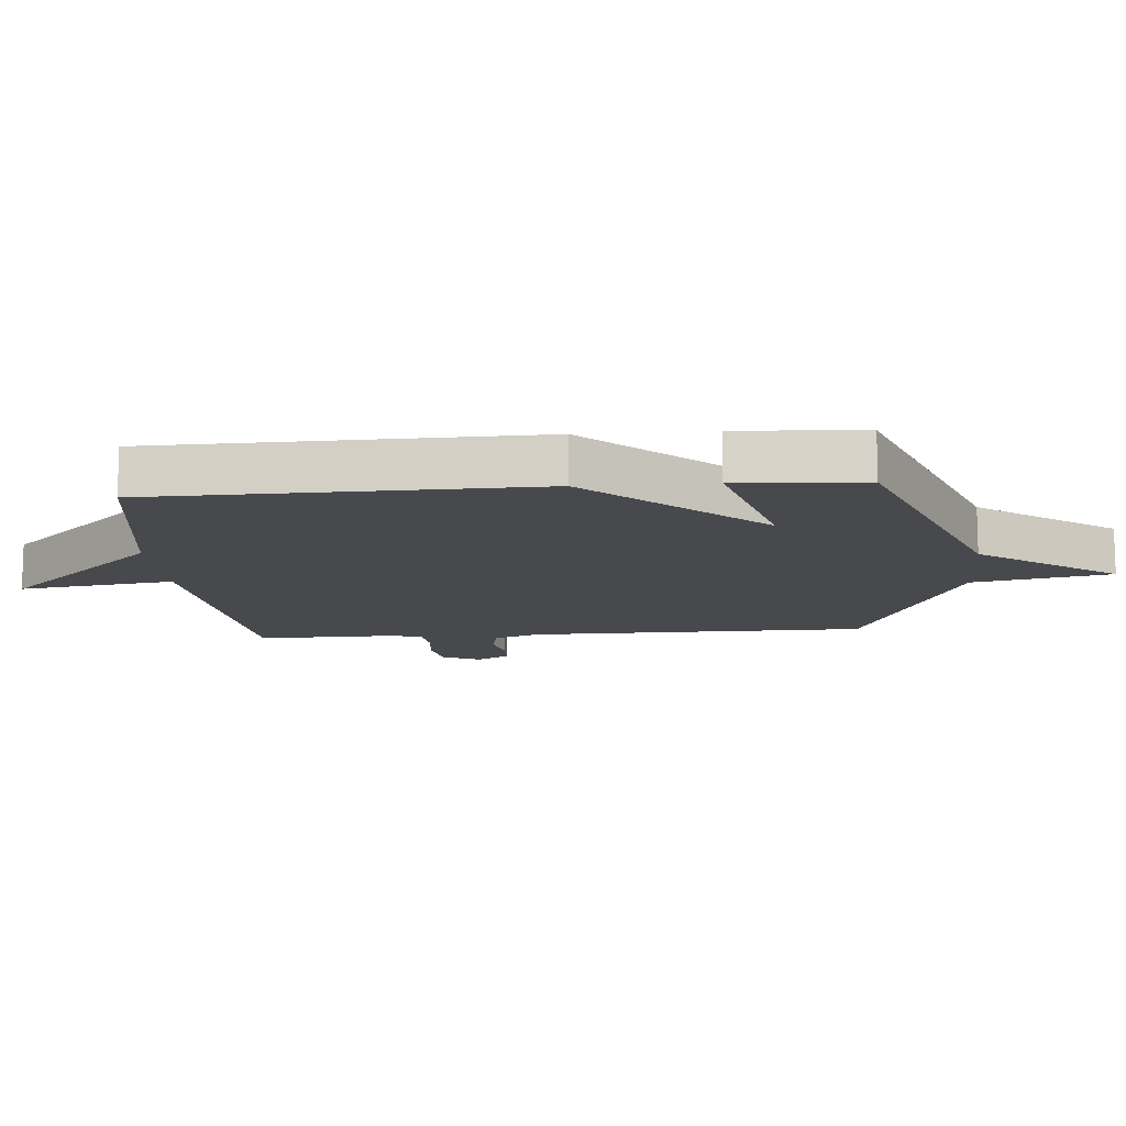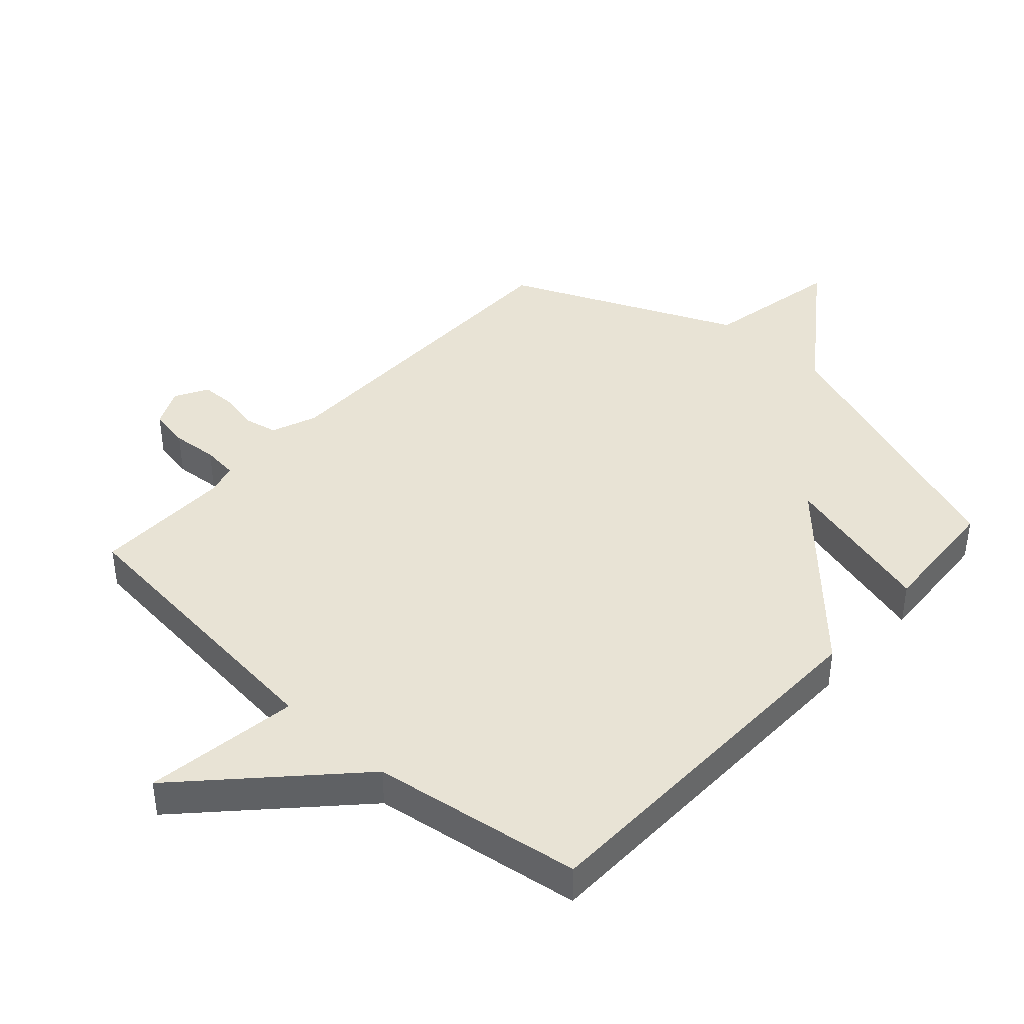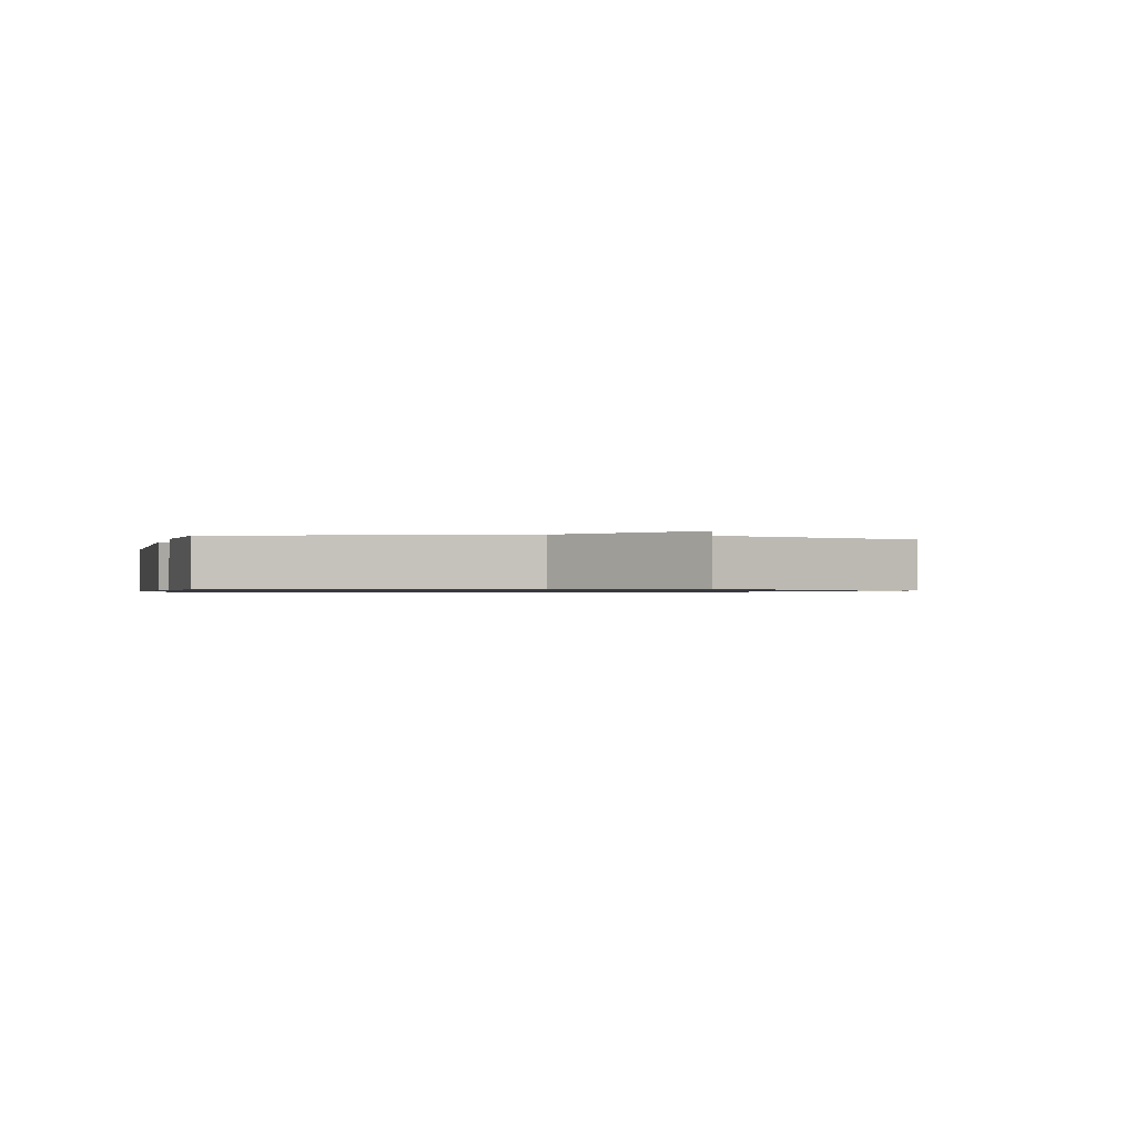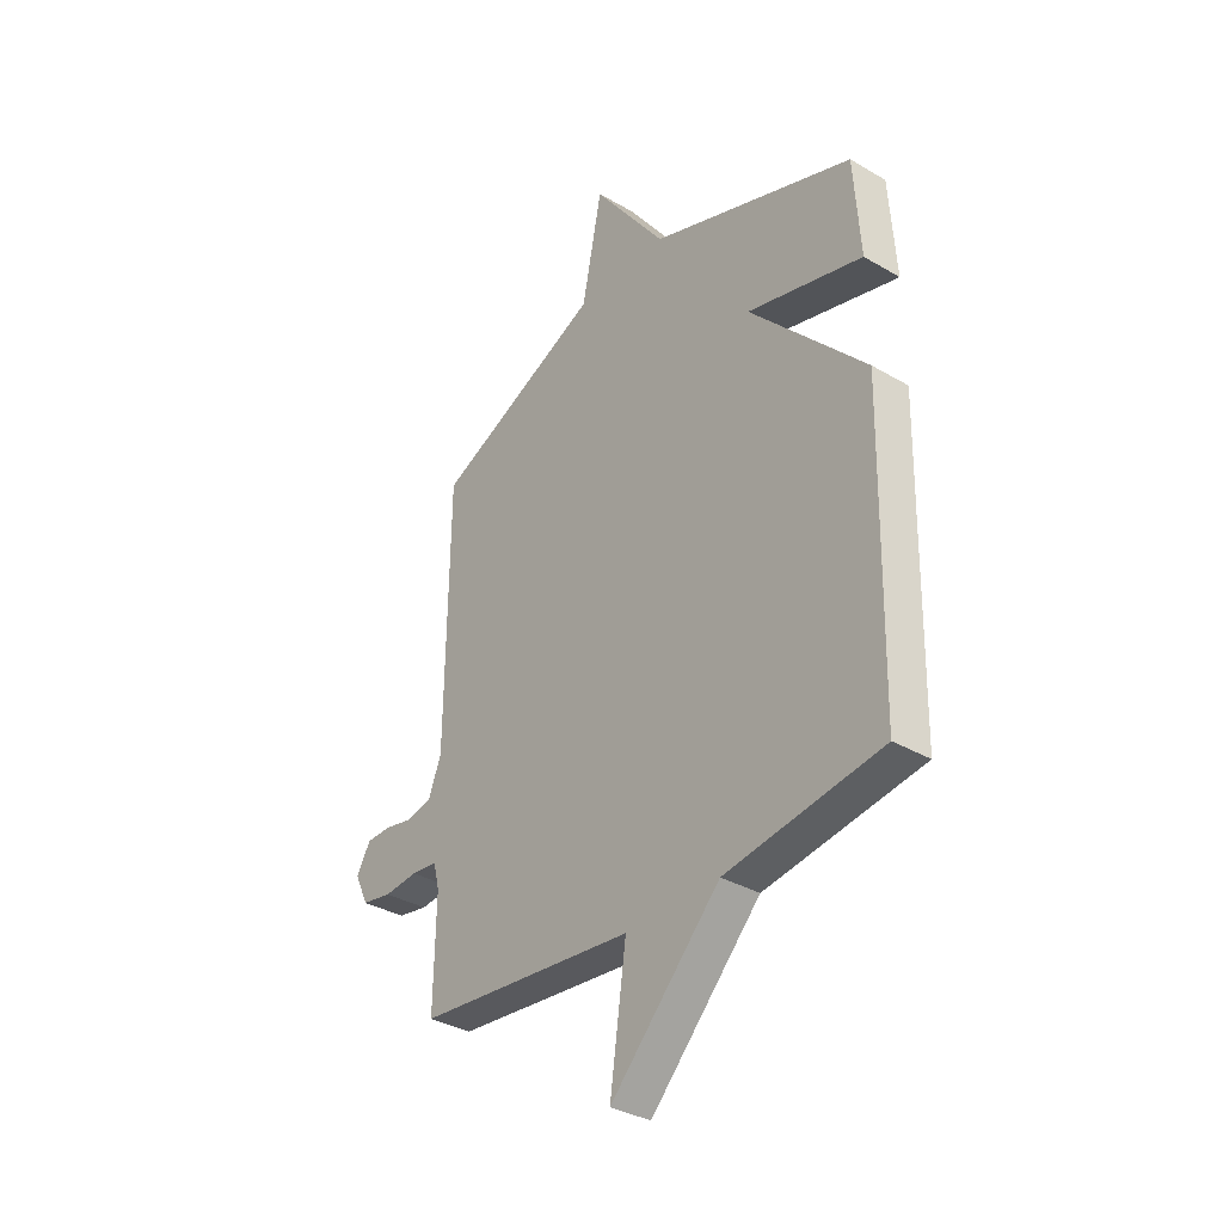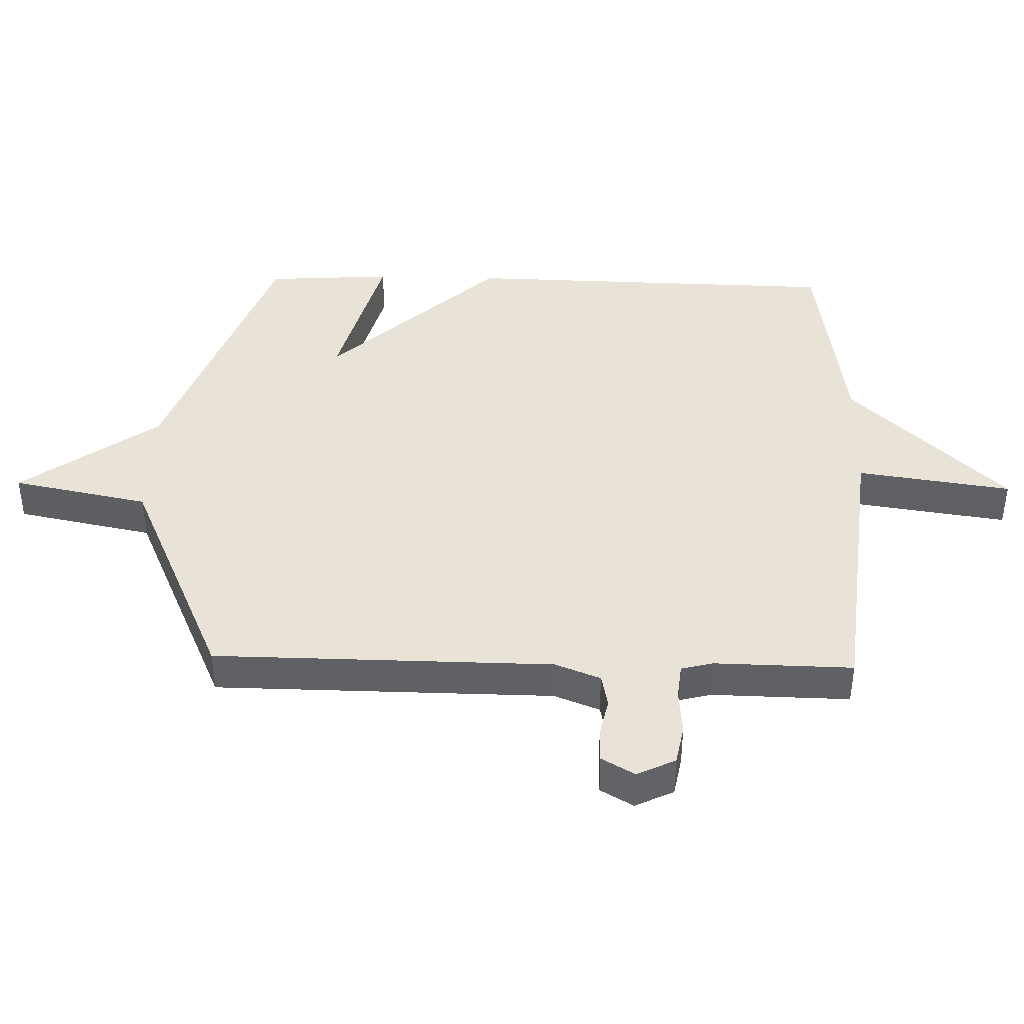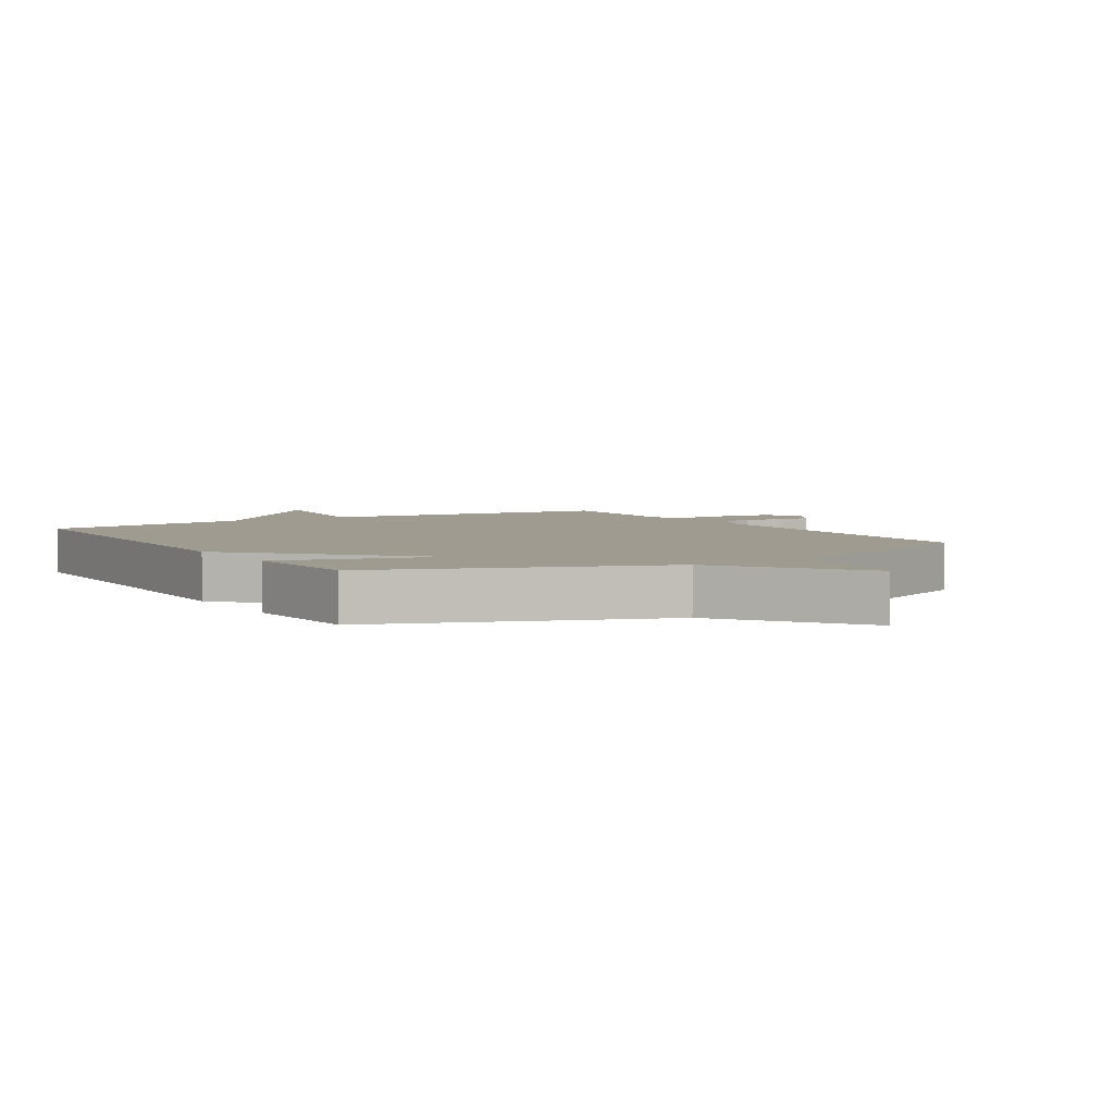
<metadata>
{"format":"obj","ext":"obj","renderer":"f3d","projection":"perspective","resolution":1024,"background":"white","views":[{"elev":-12.4,"azim":-85.3,"up":"+Y"},{"elev":41.3,"azim":-137.8,"up":"+Y"},{"elev":-0.7,"azim":-13.0,"up":"+Y"},{"elev":-34.6,"azim":-128.2,"up":"+Z"},{"elev":41.4,"azim":91.5,"up":"+Y"},{"elev":4.2,"azim":-31.5,"up":"+Y"}]}
</metadata>
<code>
v 0.5 0.07 0.5
v 0.505 0.07 -0.035
v 0.533 0.07 -0.107
v 0.586 0.07 -0.118
v 0.647 0.07 -0.105
v 0.701 0.07 -0.106
v 0.731 0.07 -0.158
v 0.702 0.07 -0.219
v 0.638 0.07 -0.231
v 0.565 0.07 -0.225
v 0.509 0.07 -0.231
v 0.496 0.07 -0.282
v 0.5 0.07 -0.5
v 0.033 0.07 -0.549
v 0.068 0.07 -0.793
v -0.167 0.07 -0.549
v -0.5 0.07 -0.5
v -0.513 0.07 0.1
v -0.265 0.07 0.367
v -0.513 0.07 0.3
v -0.5 0.07 0.5
v -0.061 0.07 0.66
v 0.096 0.07 0.876
v 0.139 0.07 0.66
v 0.5 0 0.5
v 0.505 0 -0.035
v 0.533 0 -0.107
v 0.586 0 -0.118
v 0.647 0 -0.105
v 0.701 0 -0.106
v 0.731 0 -0.158
v 0.702 0 -0.219
v 0.638 0 -0.231
v 0.565 0 -0.225
v 0.509 0 -0.231
v 0.496 0 -0.282
v 0.5 0 -0.5
v 0.033 0 -0.549
v 0.068 0 -0.793
v -0.167 0 -0.549
v -0.5 0 -0.5
v -0.513 0 0.1
v -0.265 0 0.367
v -0.513 0 0.3
v -0.5 0 0.5
v -0.061 0 0.66
v 0.096 0 0.876
v 0.139 0 0.66
f 22 23 24
f 21 22 24
f 20 21 24
f 19 20 24
f 24 1 2
f 19 24 2
f 18 19 2
f 17 18 2
f 16 17 2
f 14 15 16
f 12 13 14 16
f 16 2 3
f 12 16 3
f 11 12 3
f 10 11 3 4
f 8 9 10
f 7 8 10
f 6 7 10
f 5 6 10
f 4 5 10
f 48 47 46
f 48 46 45
f 48 45 44
f 48 44 43
f 26 25 48
f 26 48 43
f 26 43 42
f 26 42 41
f 26 41 40
f 40 39 38
f 40 38 37 36
f 27 26 40
f 27 40 36
f 27 36 35
f 28 27 35 34
f 34 33 32
f 34 32 31
f 34 31 30
f 34 30 29
f 34 29 28
f 1 25 26 2
f 2 26 27 3
f 3 27 28 4
f 4 28 29 5
f 5 29 30 6
f 6 30 31 7
f 7 31 32 8
f 8 32 33 9
f 9 33 34 10
f 10 34 35 11
f 11 35 36 12
f 12 36 37 13
f 13 37 38 14
f 14 38 39 15
f 15 39 40 16
f 16 40 41 17
f 17 41 42 18
f 18 42 43 19
f 19 43 44 20
f 20 44 45 21
f 21 45 46 22
f 22 46 47 23
f 23 47 48 24
f 24 48 25 1

</code>
